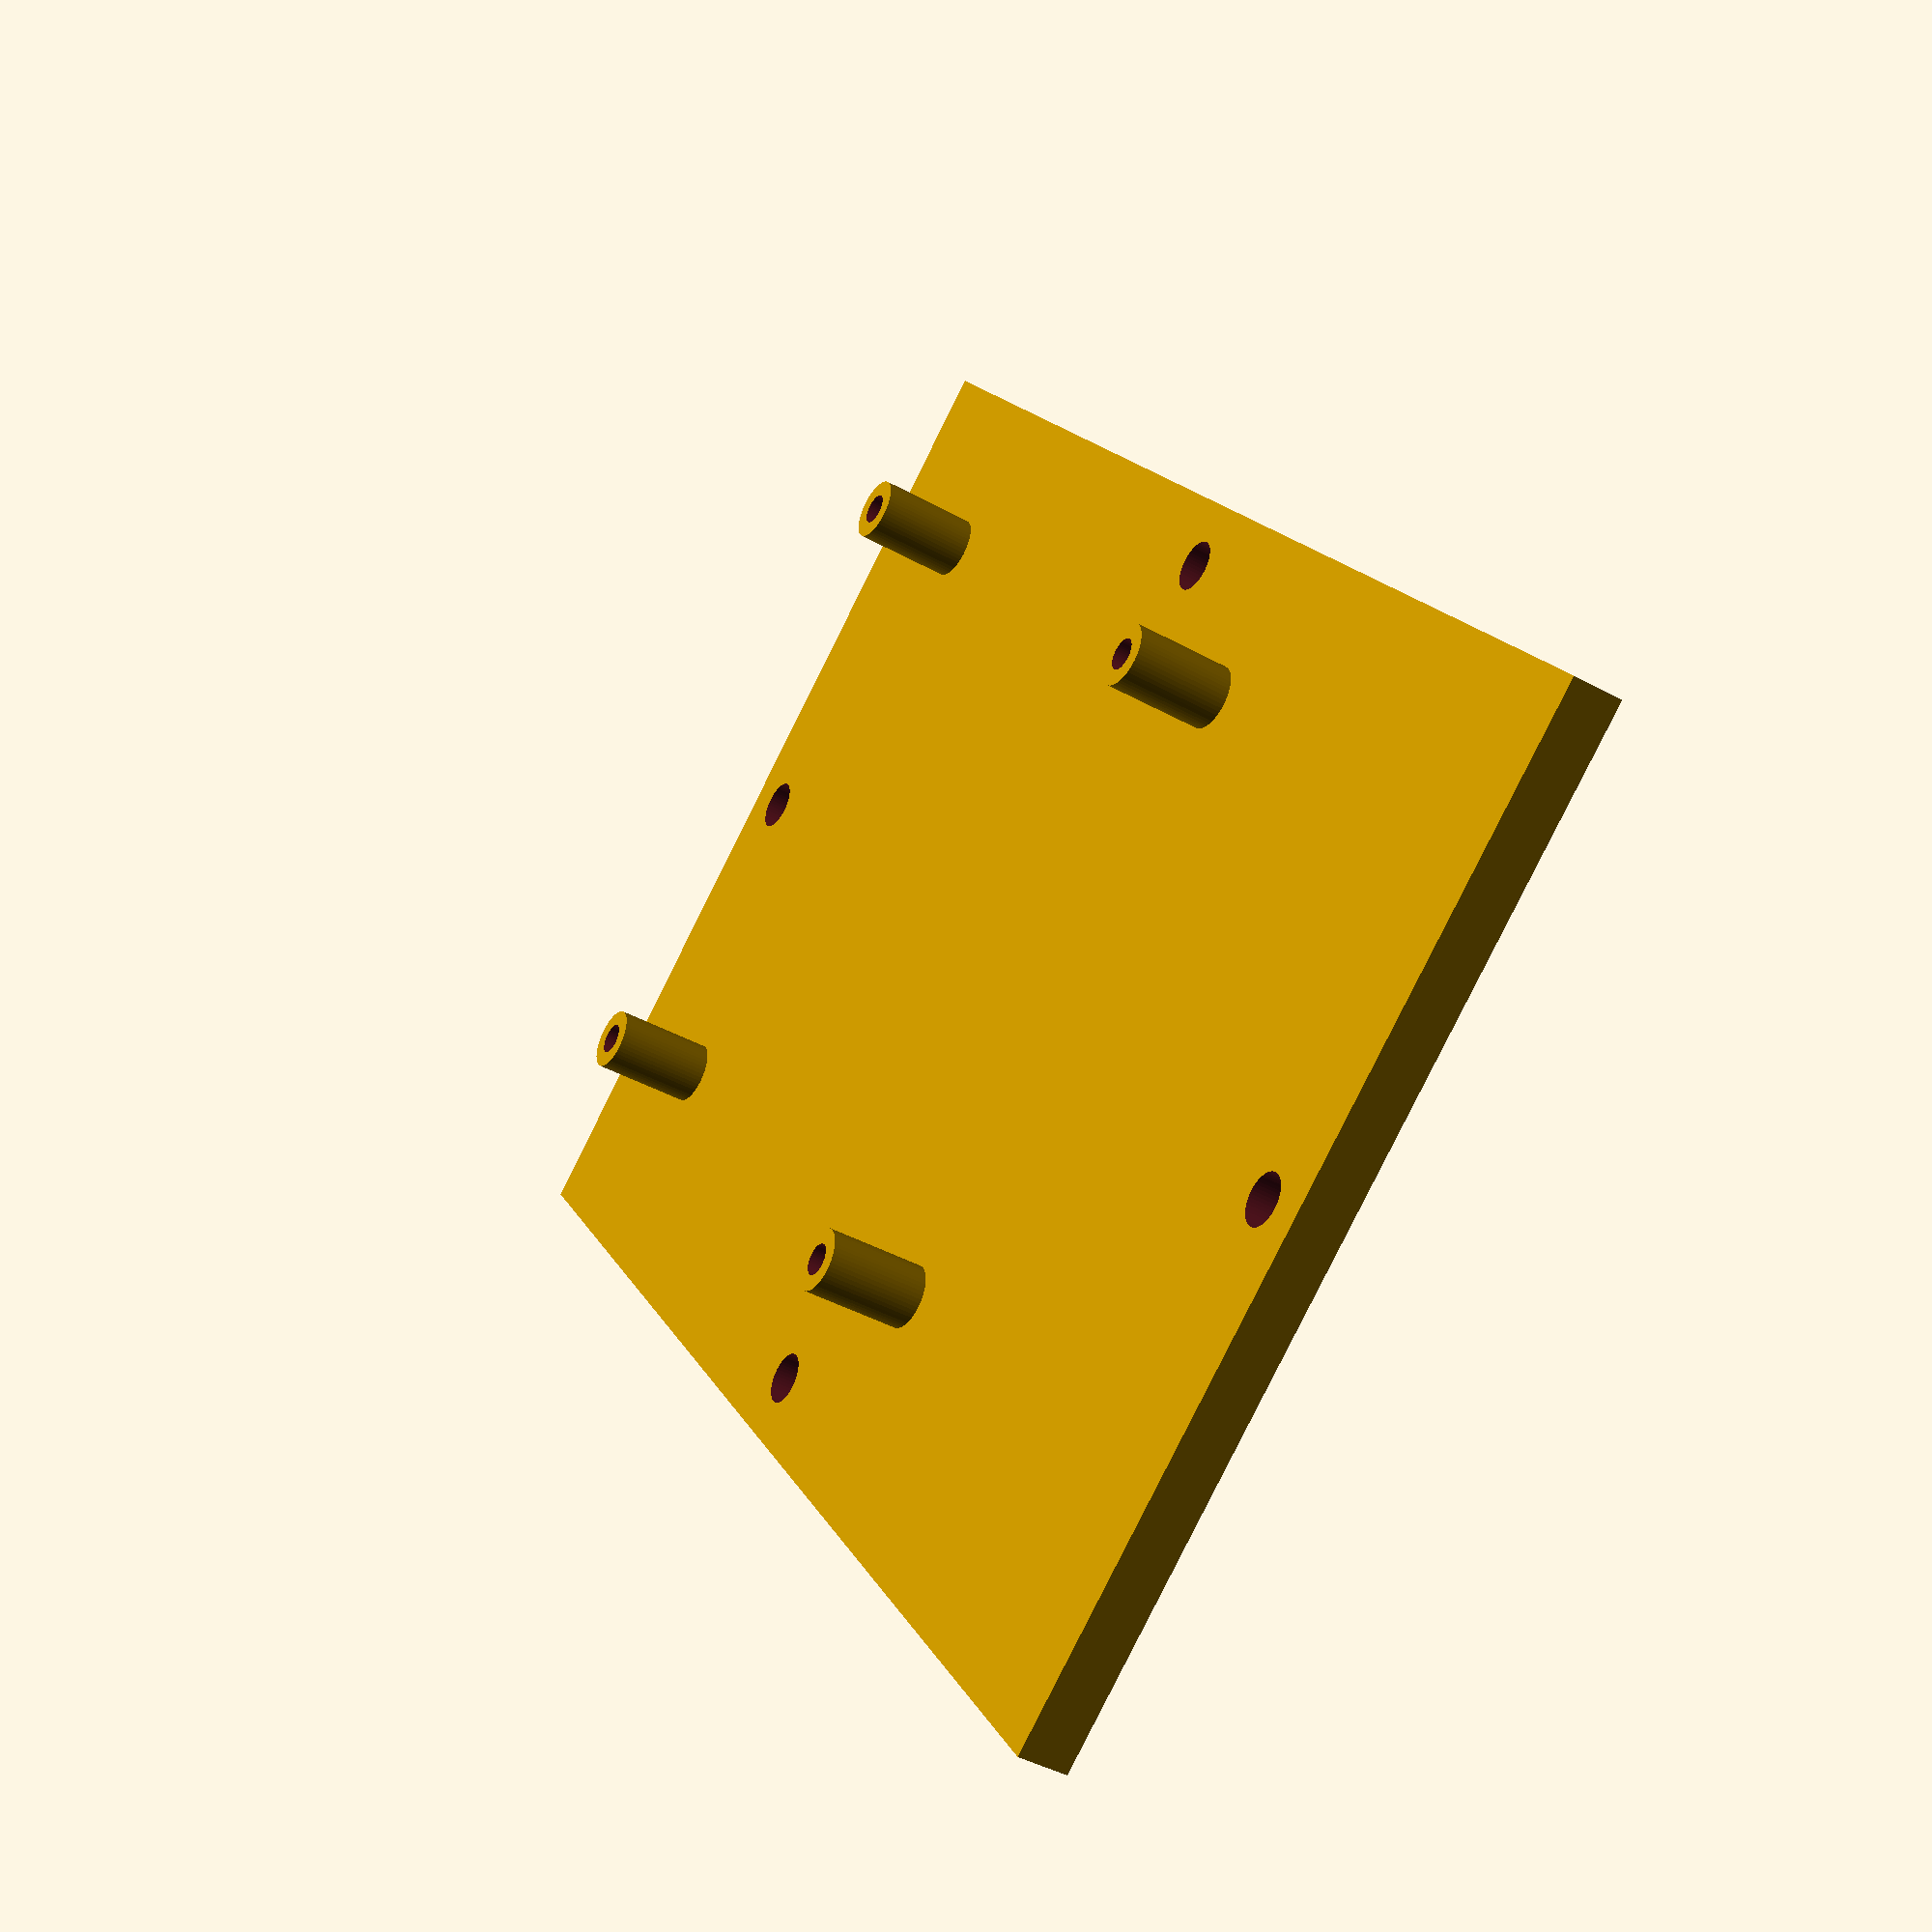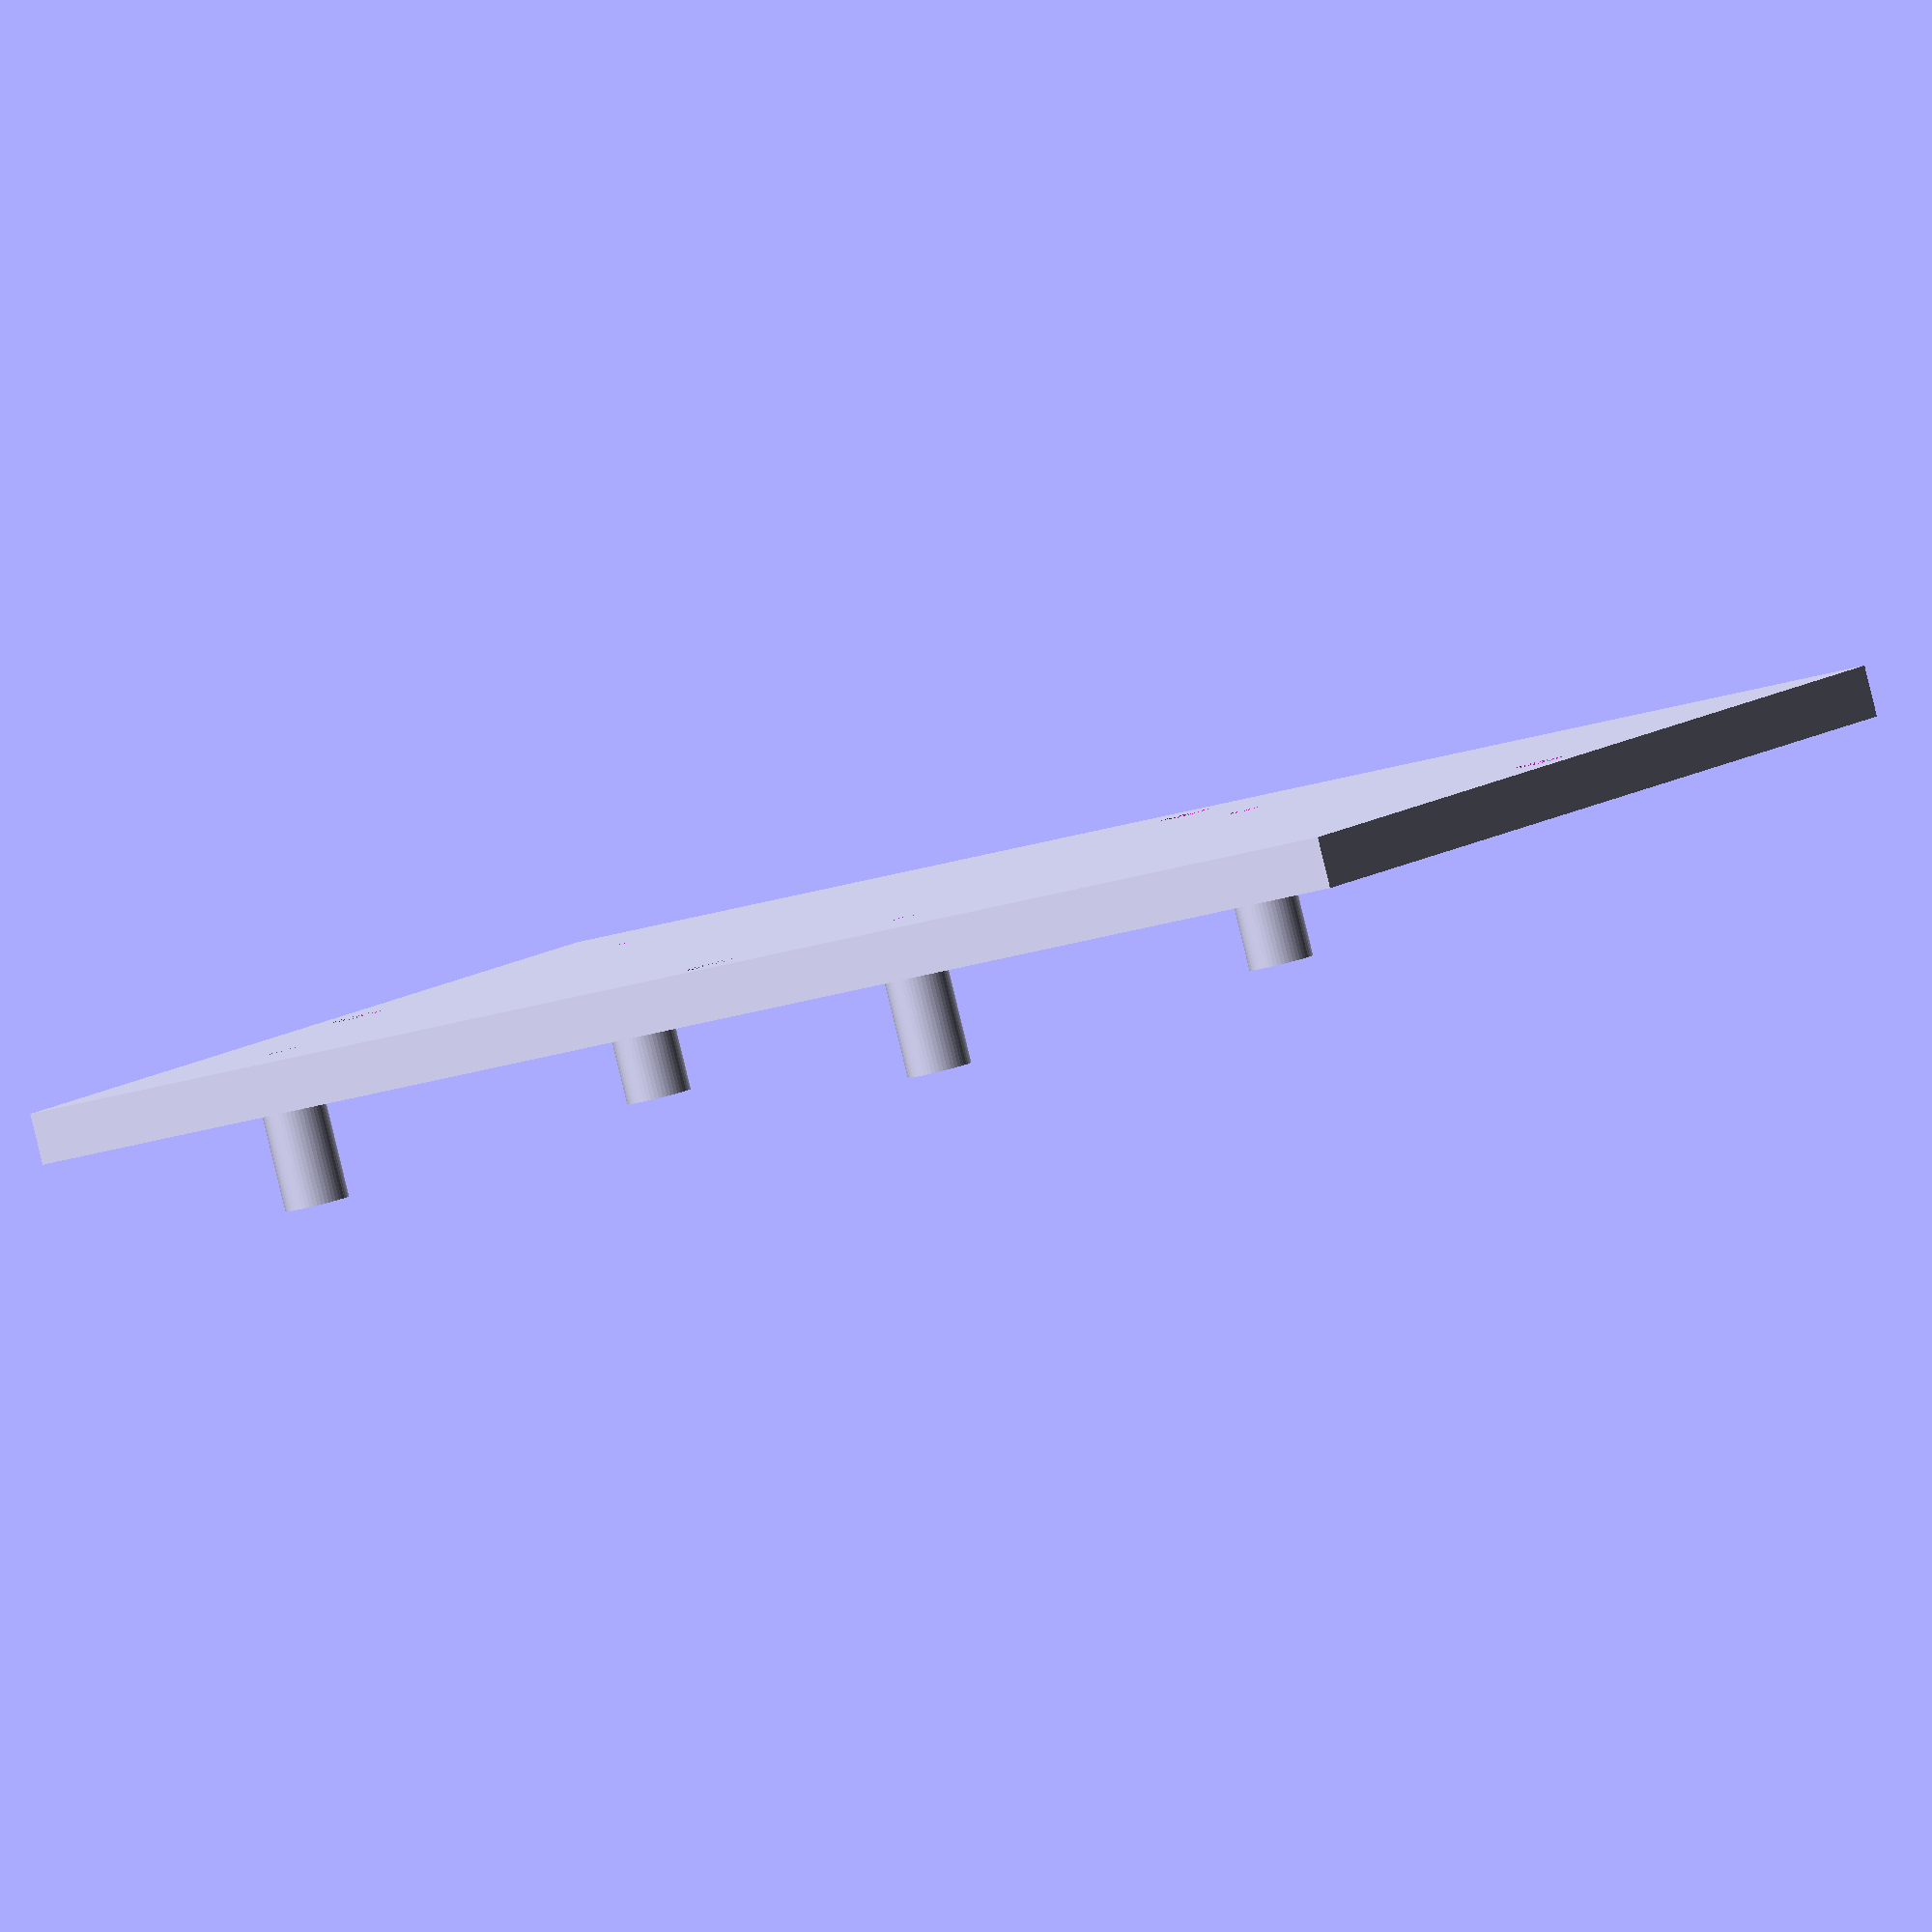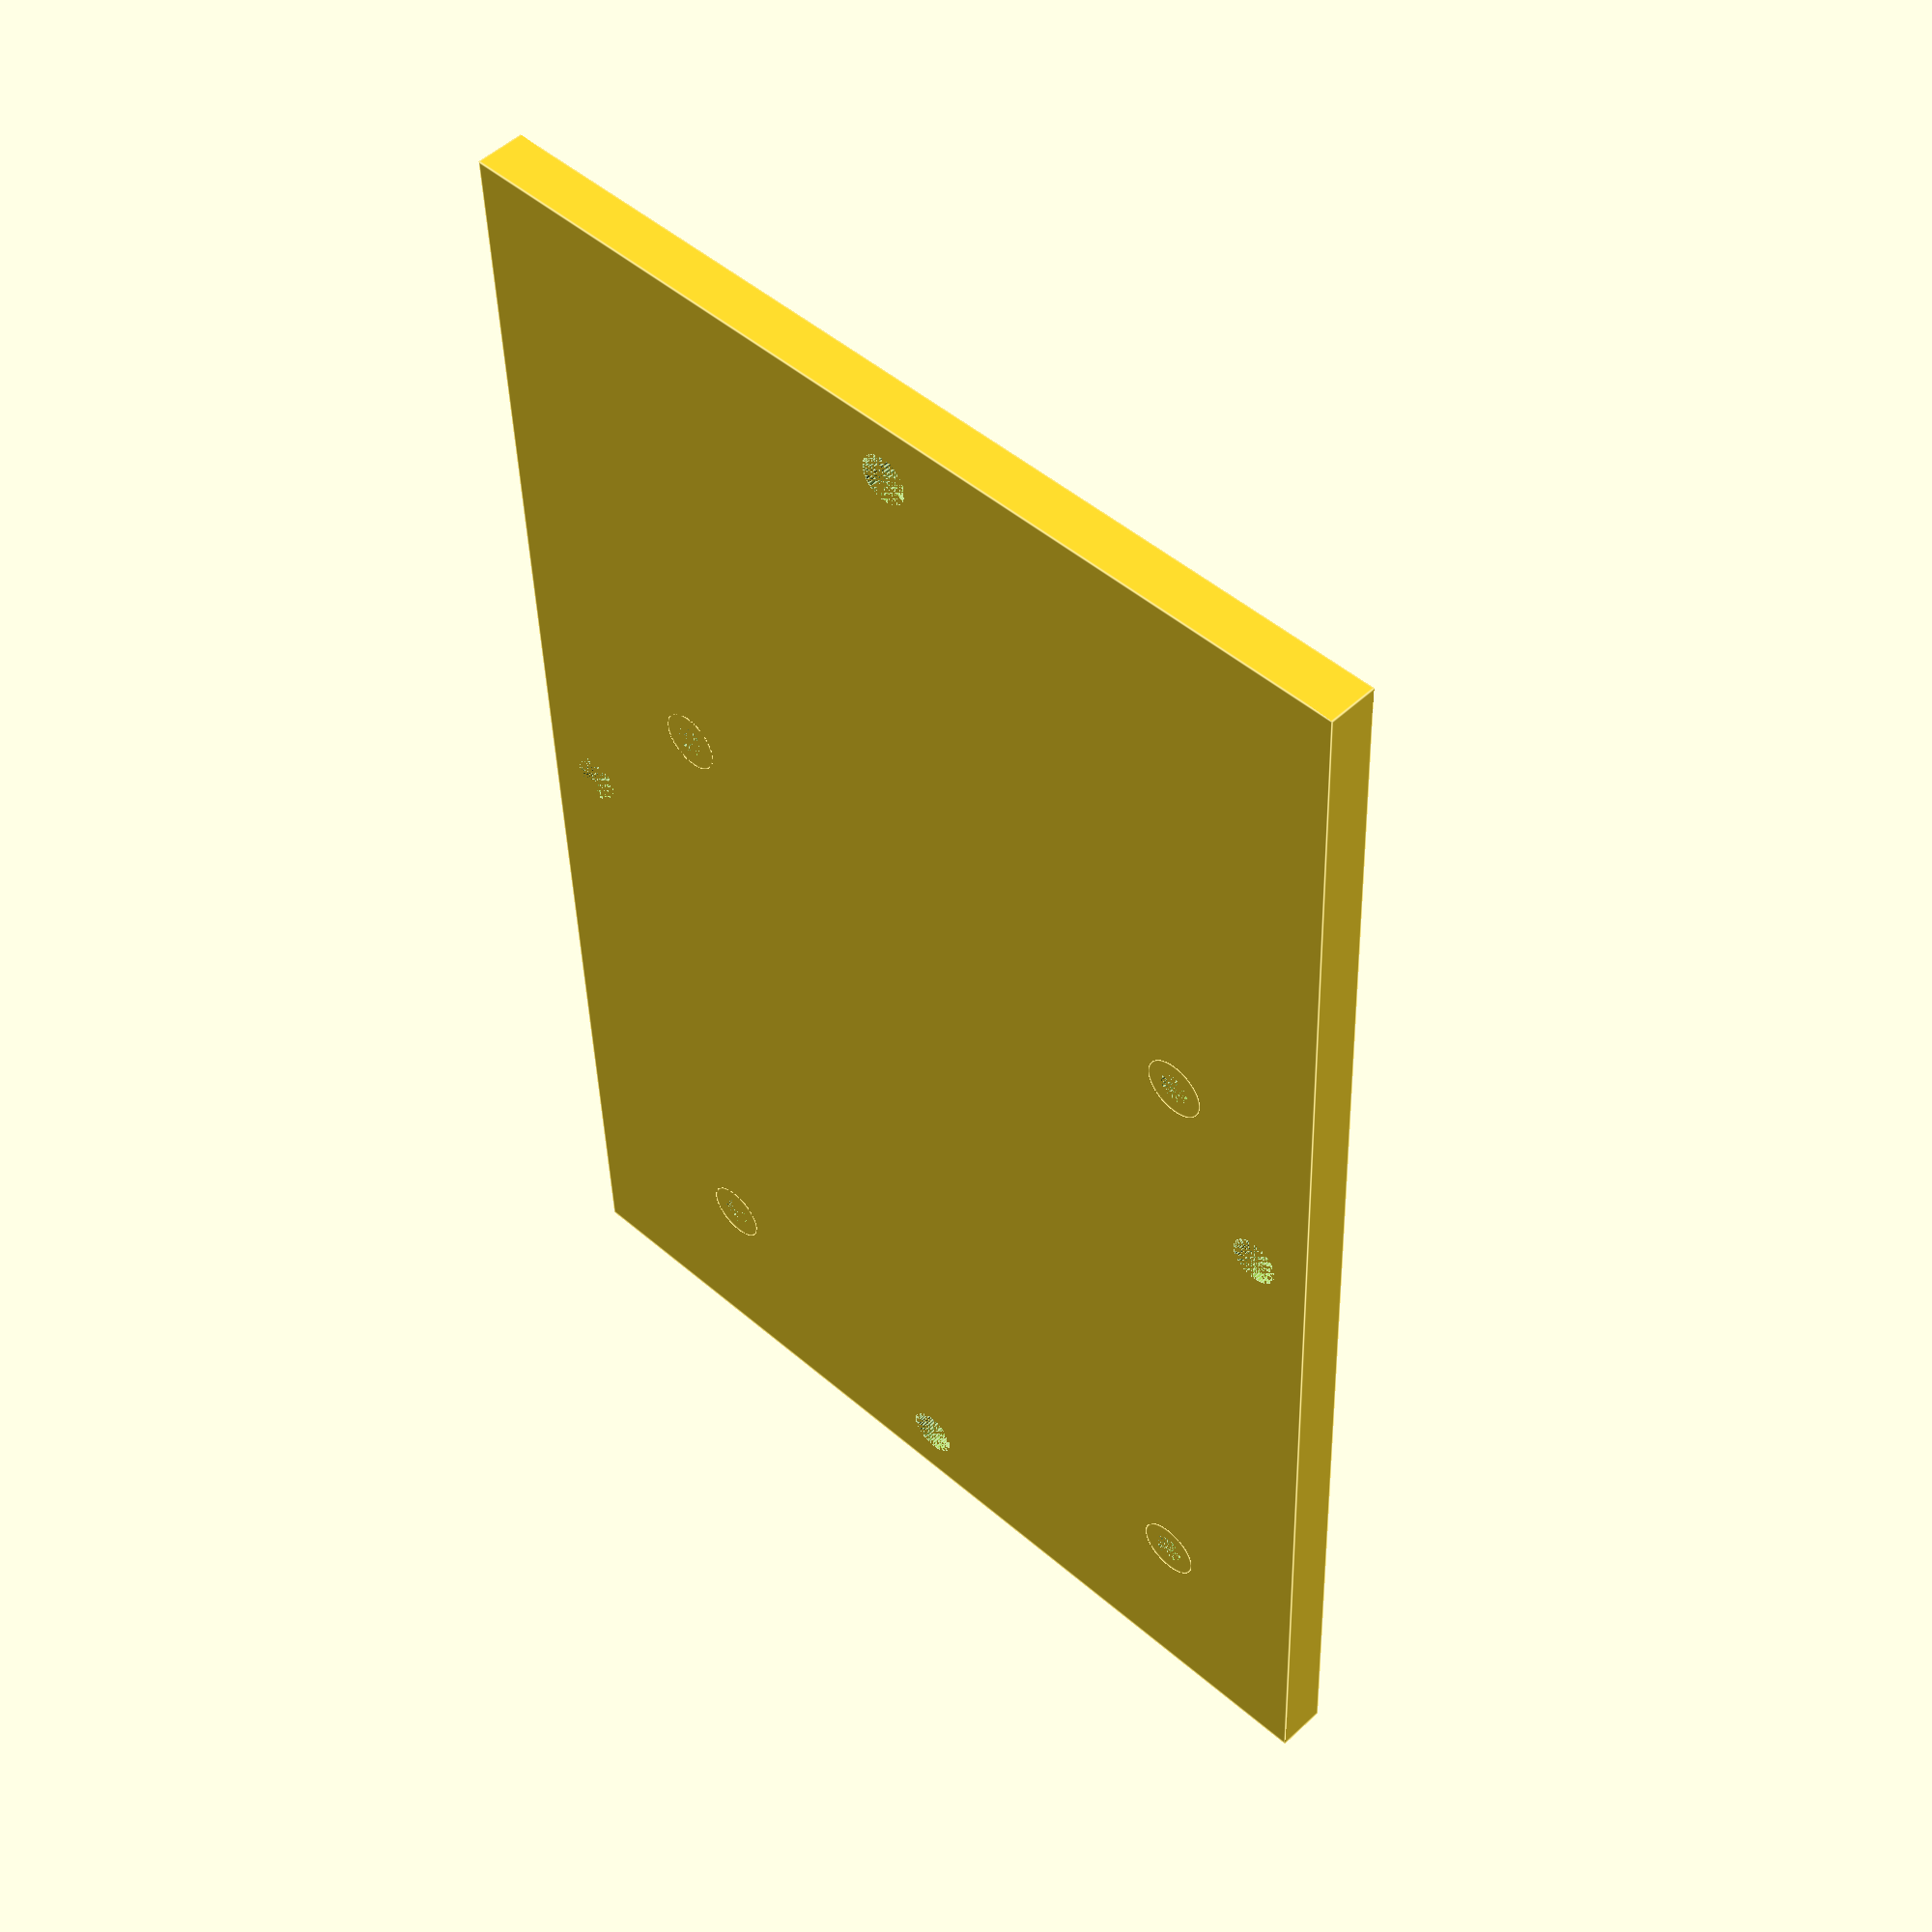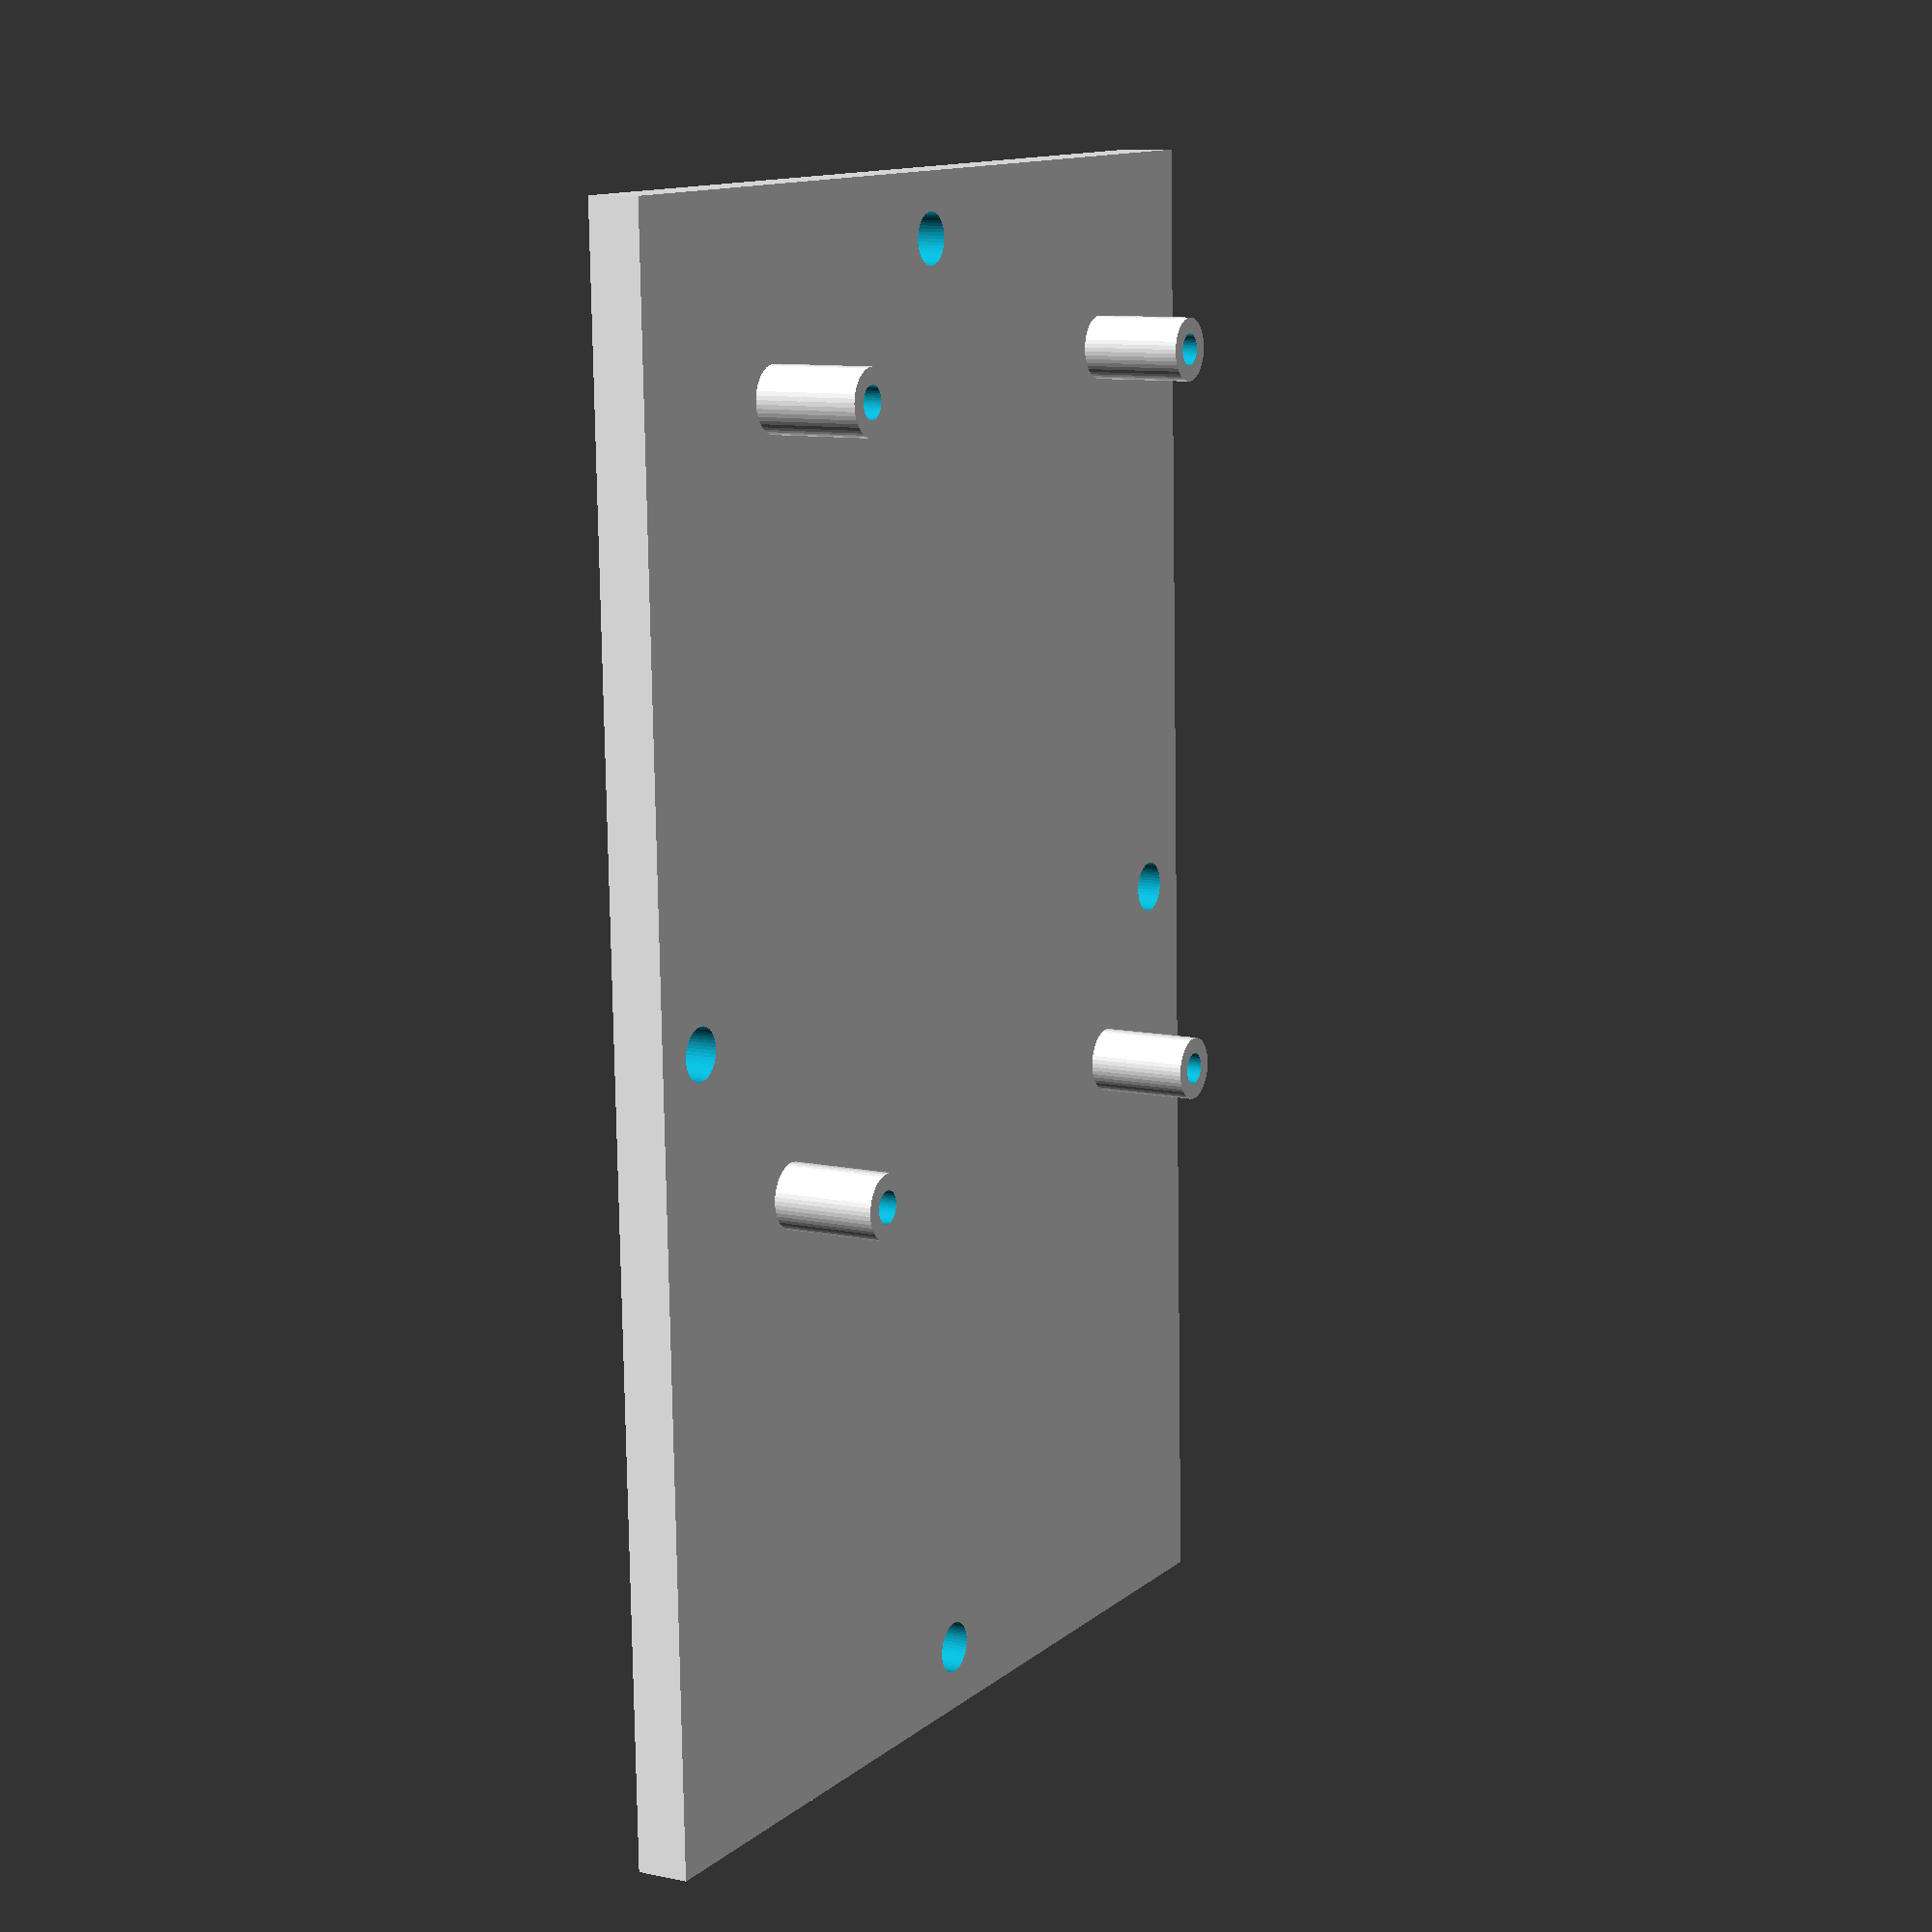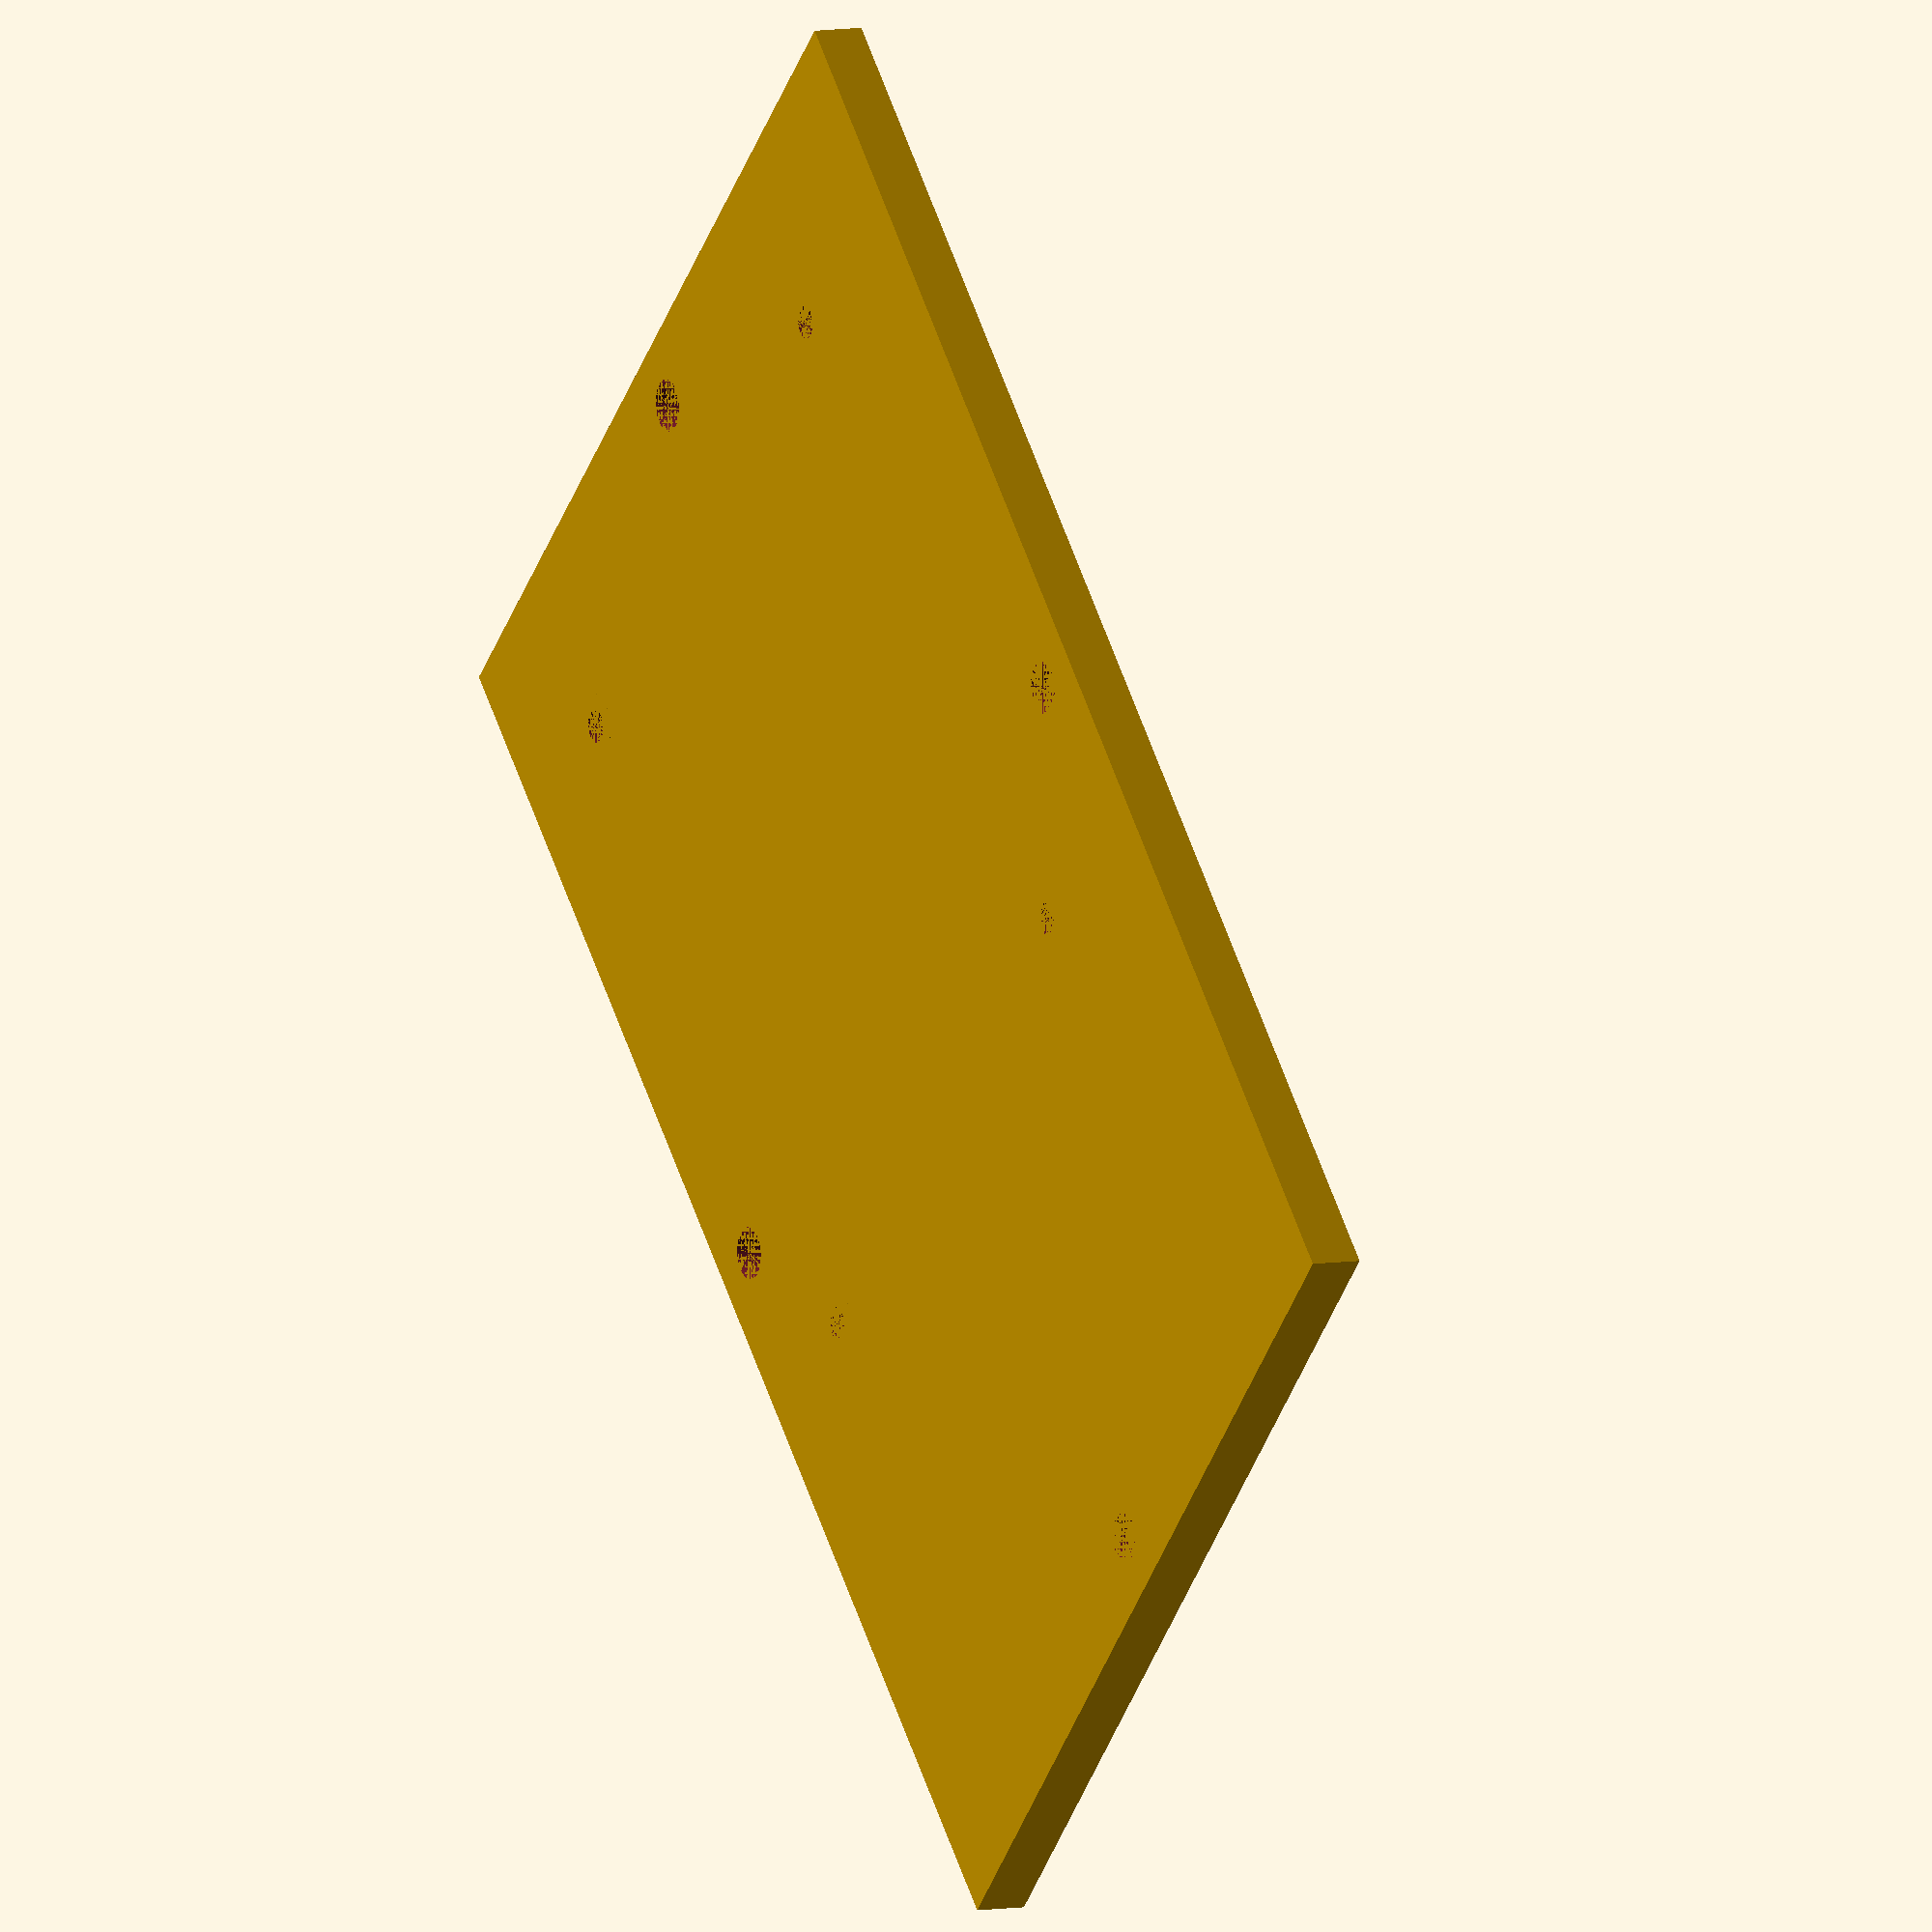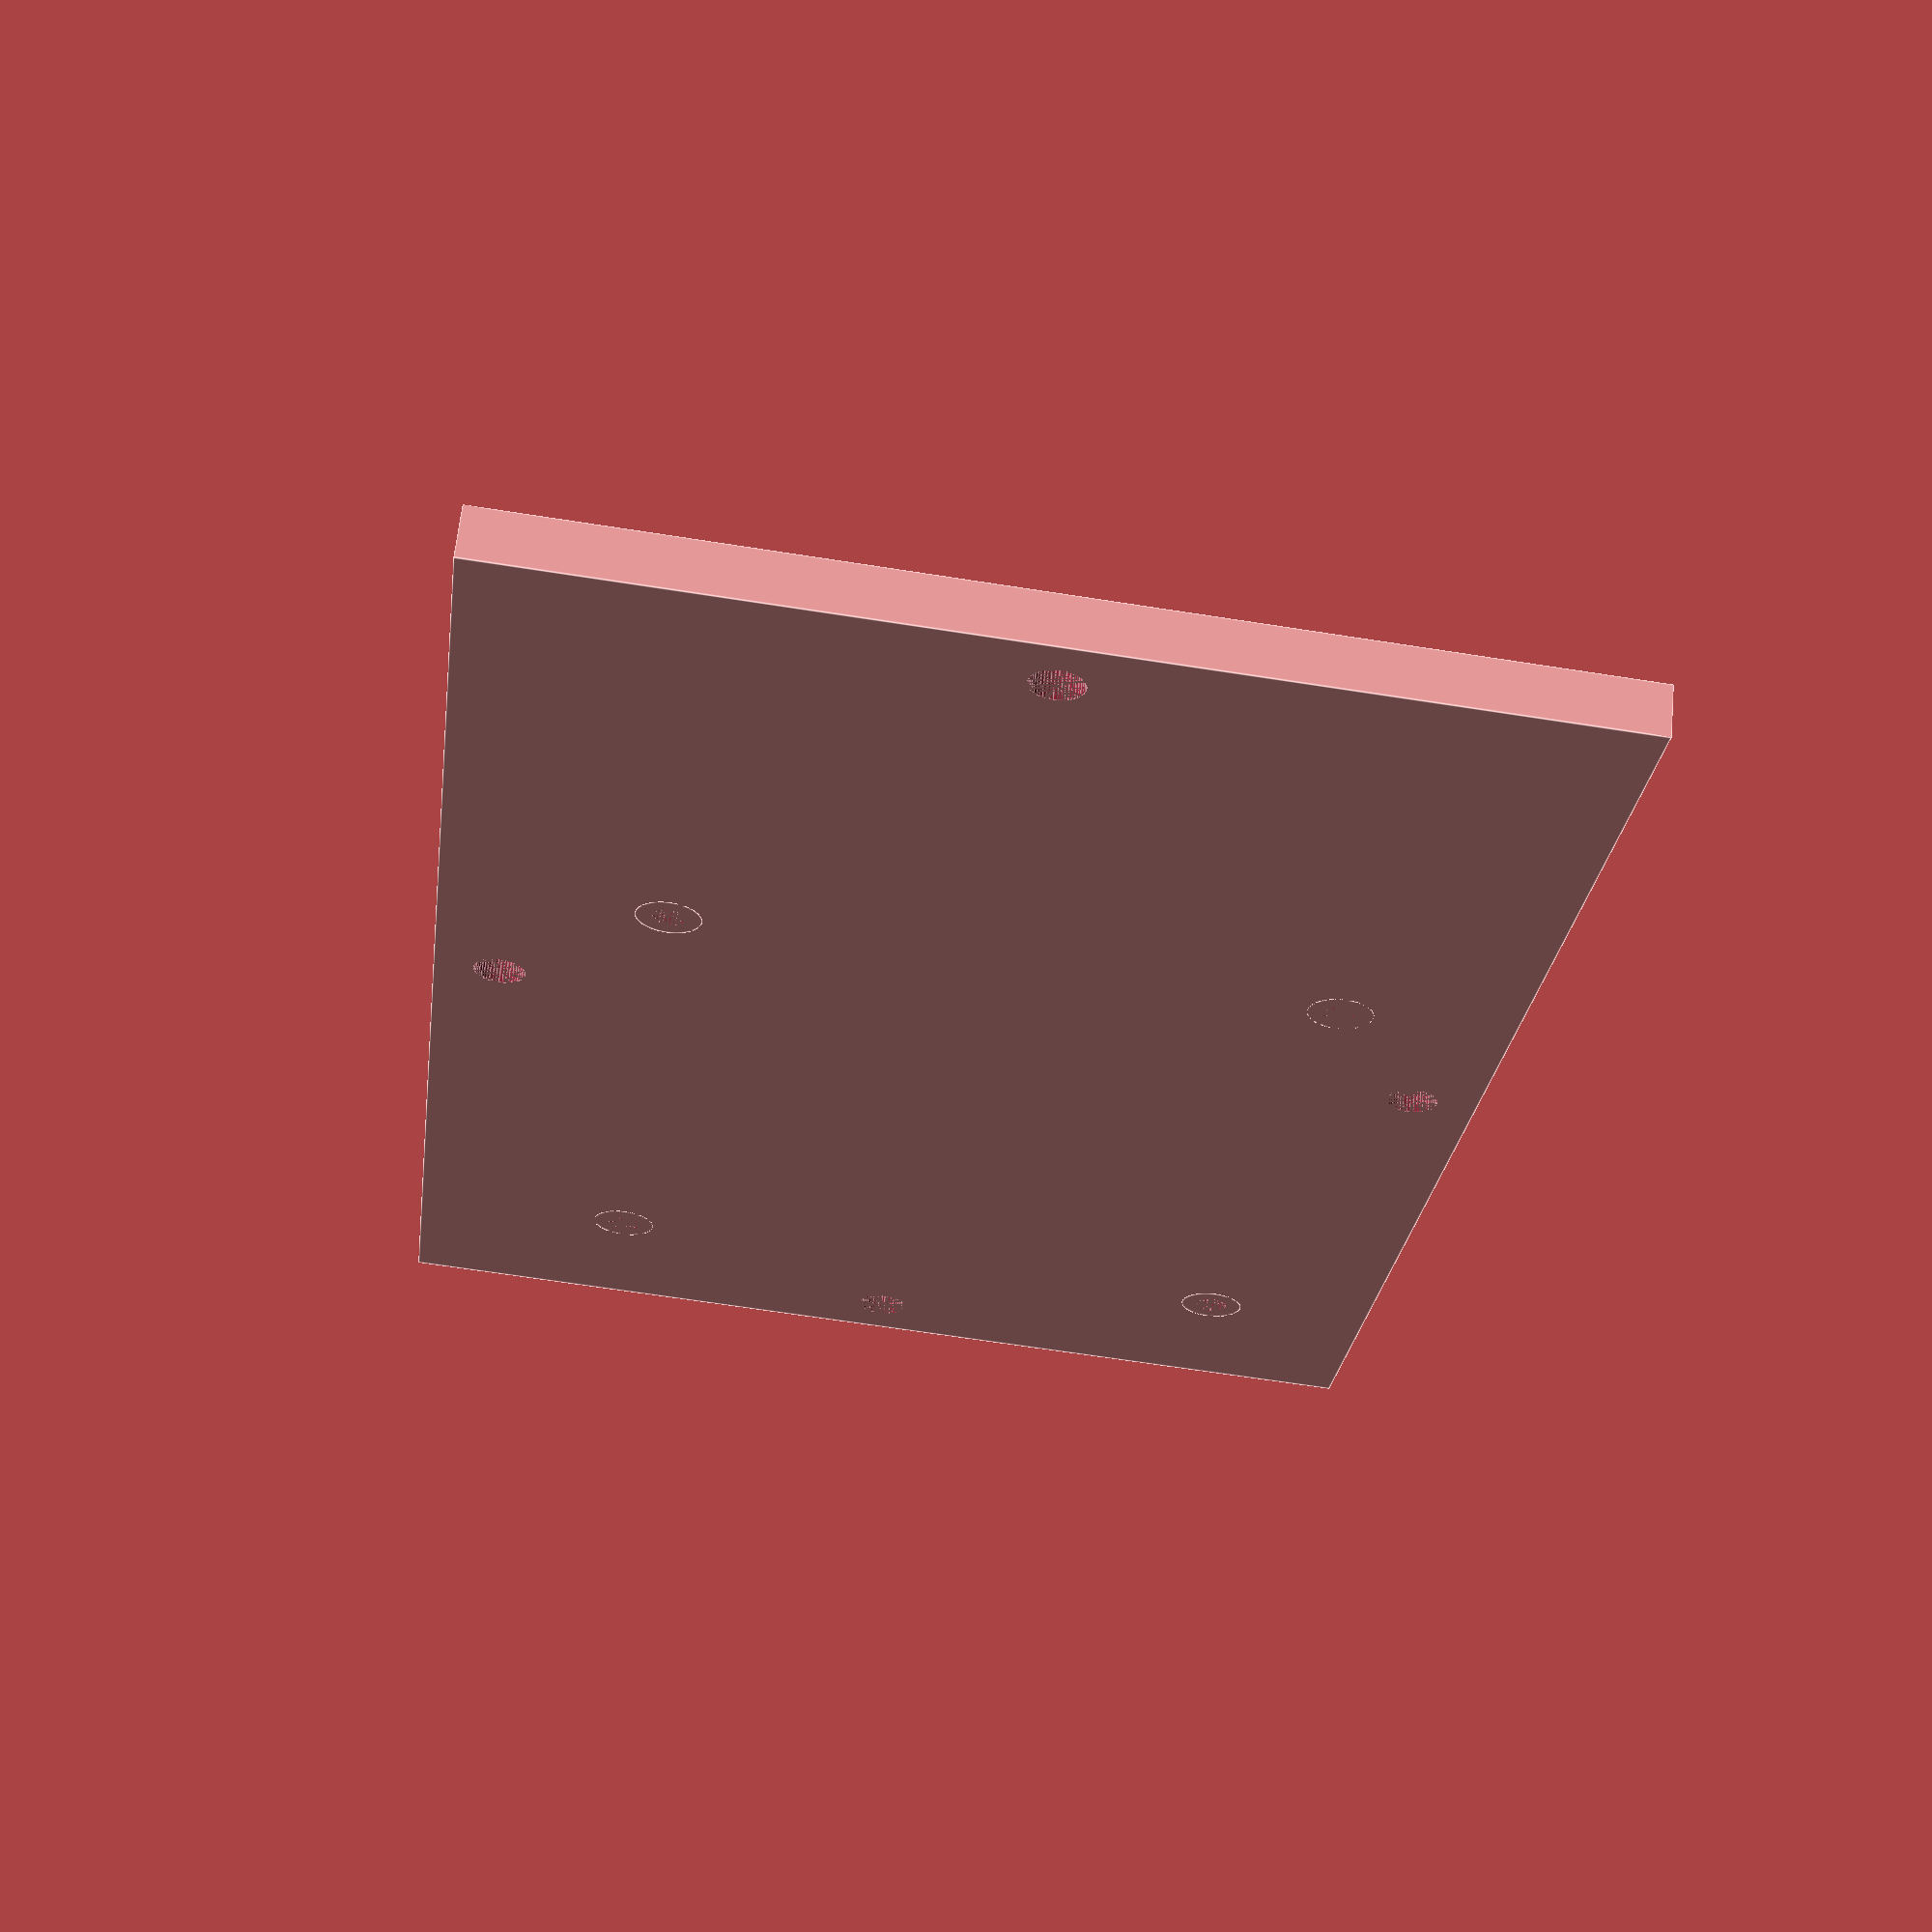
<openscad>
//Circuit Board Holder

// Gather Parameters
/* [Base Dimensions]*/
// Base Width (All dimensions in mm)
BaseSideToSide = 120;
// Base Depth
BaseFrontToBack=80;
// Base thickness
BaseThickness = 4;
// Side to side distance between post centers
/* [Post Locations] */
// Side to Side distance between post centers
PostSideToSide = 58;
// Front to back distance between post centers
PostFrontToBack = 50;
// Distance from left edge to left post centers
PostFromLeft = 15;
// Distance from front edge to front post centers
PostFromFront = 17;
/* [Post and Hole Sizes] */
// Post Diameter
PostDia = 5;
// Post Height above Base
PostHeight=8;
// PostScrew Hole Diameter
PostHoleDia = 2.5;
//Mounting hole diameter (use 0 for no mounting holes)
MountHoleDia = 4;
//Mounting hole inset from base edges.
MountHoleInset = 5;


/* [Hidden] */
$fn=50;

// Modules

module post(Phgt, Pdia, Xloc, Yloc) {
    
    translate([Xloc, Yloc, 0]) {
    cylinder(h=Phgt, d=Pdia);
        }
    }

// Calculate Dimensions
TotalPostHeight = PostHeight + BaseThickness;



    
/* First join the base and posts, then join the post holes, then join the base indents, then join the mounting holes, then subtract the groups of joined holes and indents from the first joined group of base plus posts. */
   

difference() { 
 // join the base and posts 
union() {
cube([BaseSideToSide, BaseFrontToBack, BaseThickness]);    
post(TotalPostHeight, PostDia, PostFromLeft, PostFromFront);
post(TotalPostHeight, PostDia, PostFromLeft + PostSideToSide, PostFromFront);
post(TotalPostHeight, PostDia, PostFromLeft, PostFromFront + PostFrontToBack);
post(TotalPostHeight, PostDia, PostFromLeft + PostSideToSide, PostFromFront + PostFrontToBack);
}
 // join the post screw holes to be subtracted
union() {
post(1.1*TotalPostHeight, PostHoleDia, PostFromLeft, PostFromFront);
post(1.1*TotalPostHeight, PostHoleDia, PostFromLeft + PostSideToSide, PostFromFront);
post(1.1*TotalPostHeight, PostHoleDia, PostFromLeft, PostFromFront + PostFrontToBack);
post(1.1*TotalPostHeight, PostHoleDia, PostFromLeft + PostSideToSide, PostFromFront + PostFrontToBack);
}
// join the post screw indents on bottom face
union() {
post(PostHoleDia,2 * PostHoleDia, PostFromLeft, PostFromFront);
post(PostHoleDia,2 * PostHoleDia, PostFromLeft + PostSideToSide, PostFromFront);
post(PostHoleDia,2 * PostHoleDia, PostFromLeft, PostFromFront + PostFrontToBack);
post(PostHoleDia,2 * PostHoleDia, PostFromLeft + PostSideToSide, PostFromFront + PostFrontToBack);
}

 // join the base mounting holes
 union() {
  post(1.1*BaseThickness, MountHoleDia,  BaseSideToSide/2, MountHoleInset); 
  post(1.1*BaseThickness, MountHoleDia,  BaseSideToSide/2, BaseFrontToBack - MountHoleInset);
   post(1.1*BaseThickness, MountHoleDia,  MountHoleInset, BaseFrontToBack/2); 
  post(1.1*BaseThickness, MountHoleDia,  BaseSideToSide - MountHoleInset, BaseFrontToBack/2); 
}
}

 


    
</openscad>
<views>
elev=42.2 azim=53.8 roll=56.3 proj=p view=wireframe
elev=267.5 azim=327.5 roll=346.3 proj=o view=wireframe
elev=129.5 azim=92.0 roll=315.7 proj=p view=edges
elev=350.0 azim=88.2 roll=298.9 proj=p view=wireframe
elev=172.7 azim=314.7 roll=296.8 proj=o view=wireframe
elev=116.5 azim=83.1 roll=354.3 proj=p view=edges
</views>
